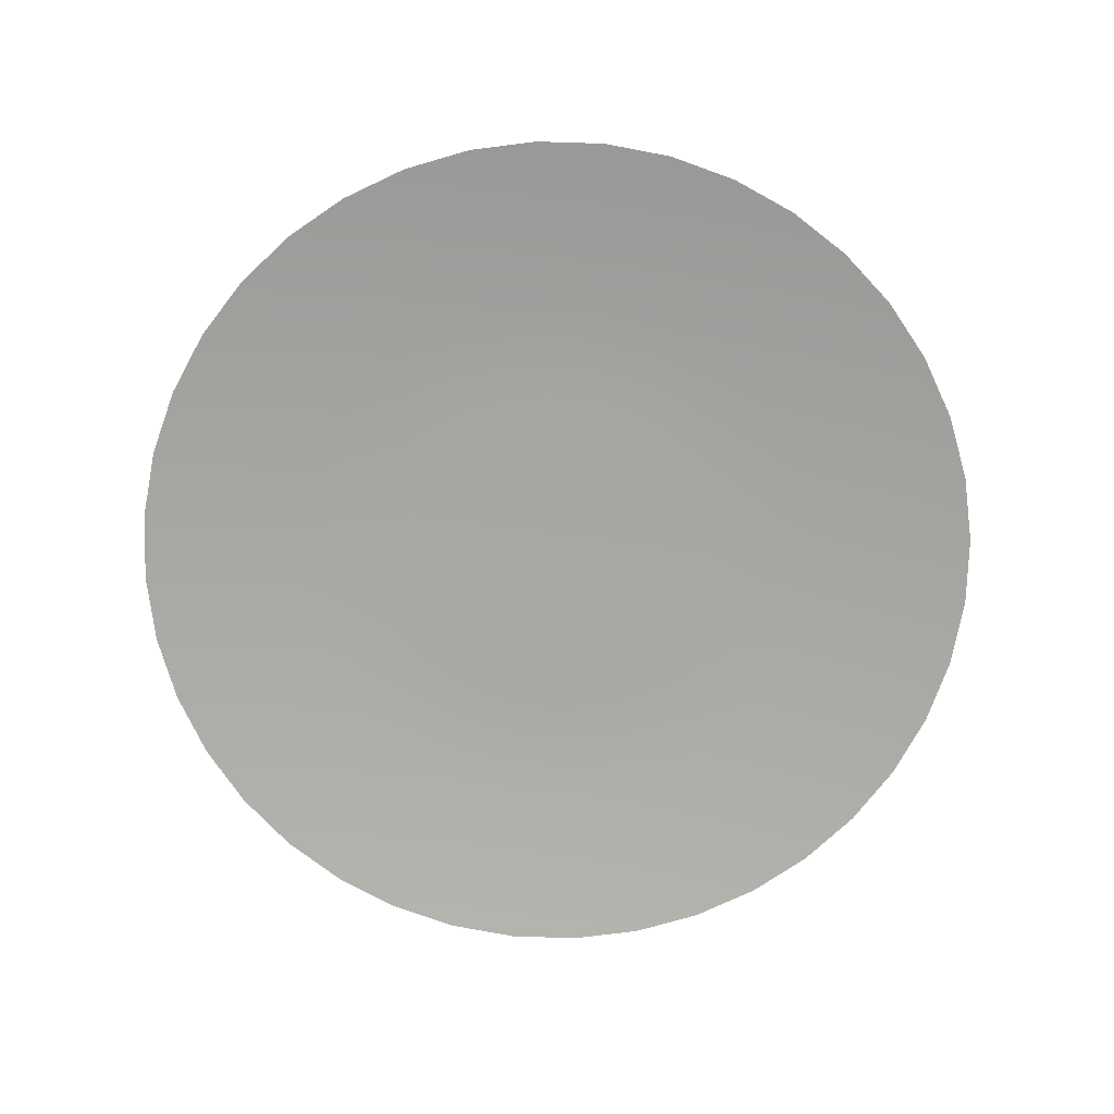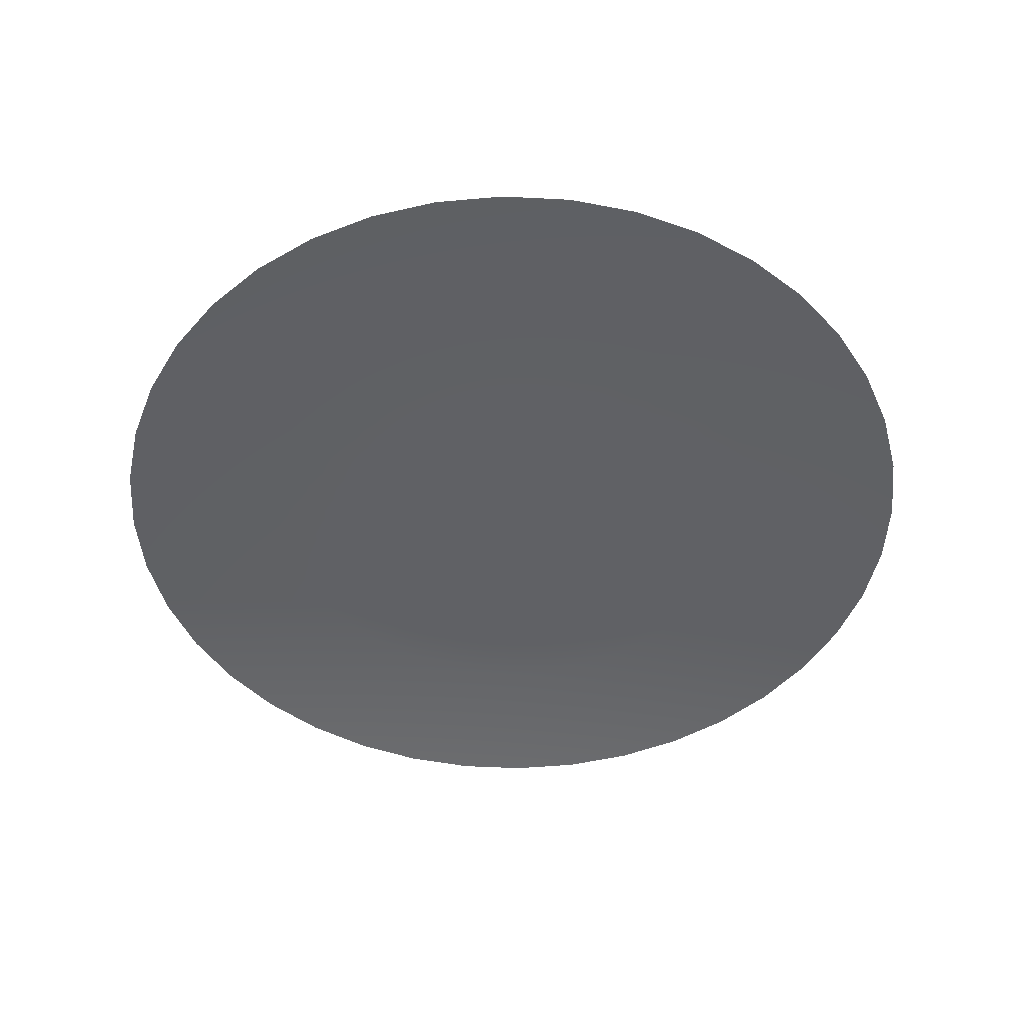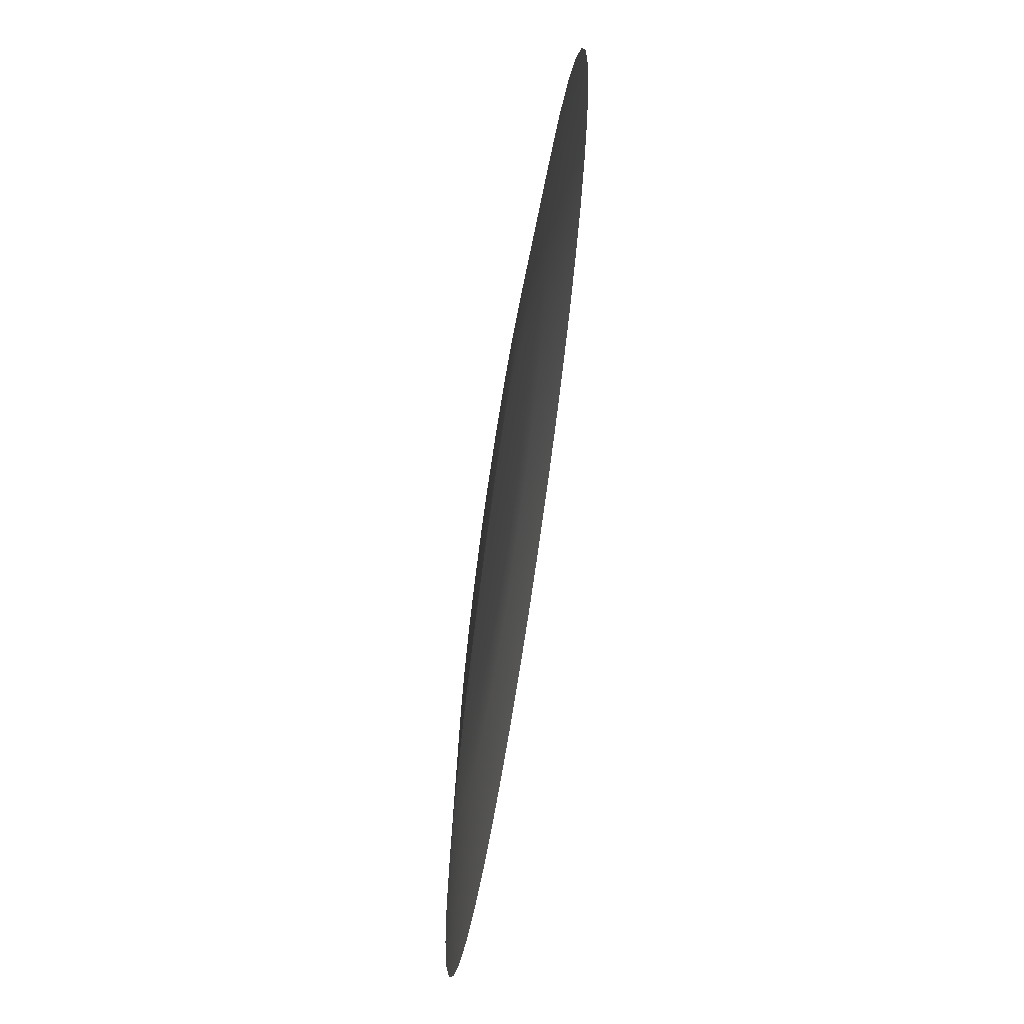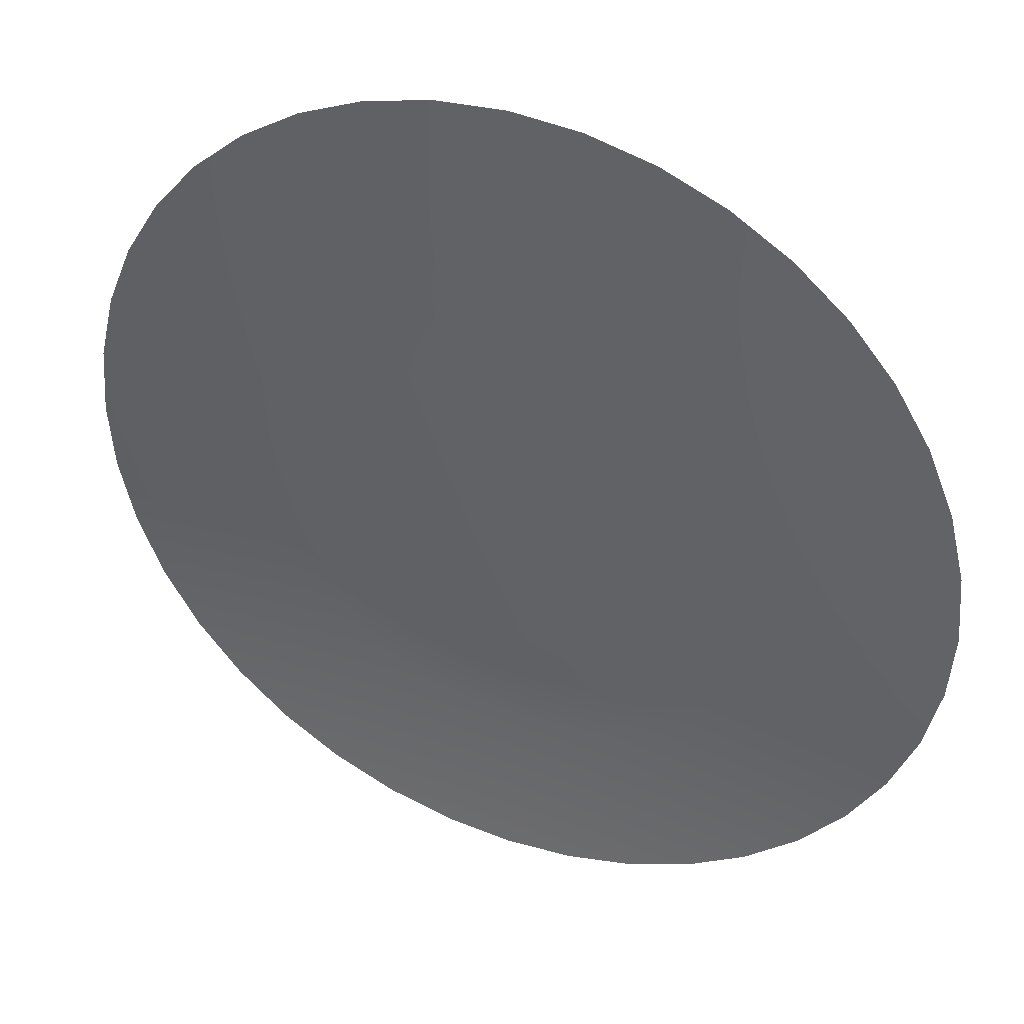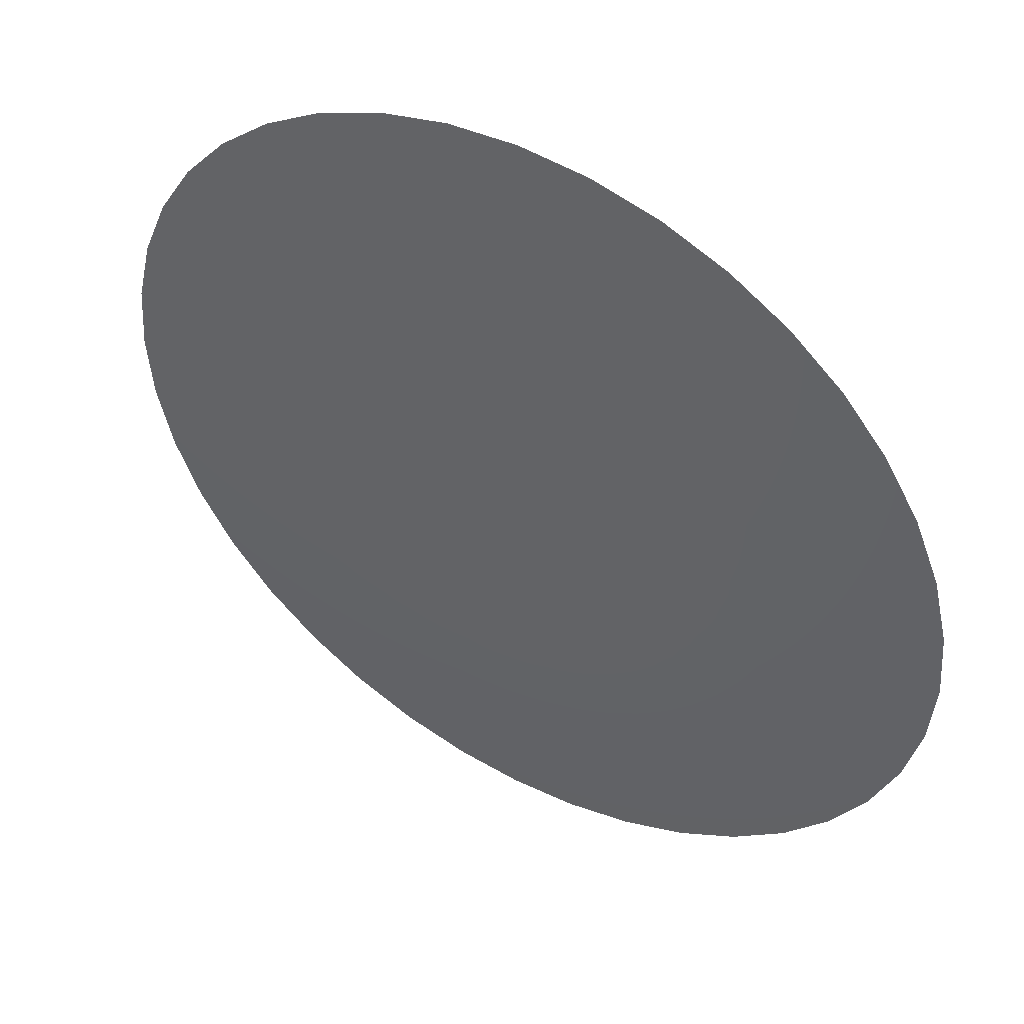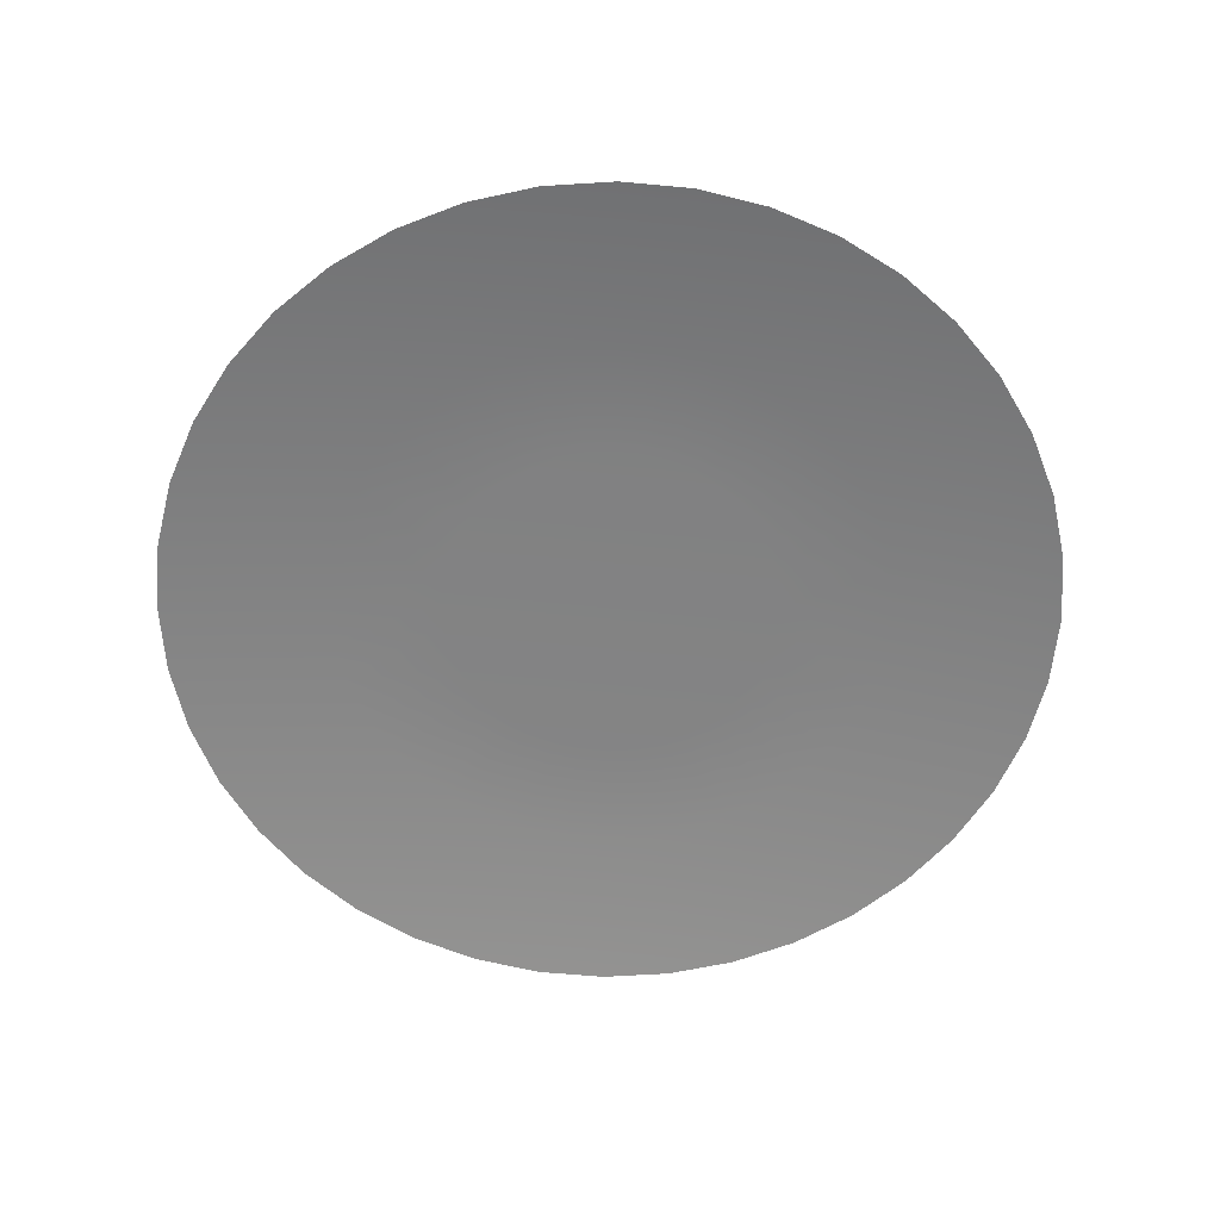
<metadata>
{"format":"obj","ext":"obj","renderer":"f3d","projection":"perspective","resolution":1024,"background":"white","views":[{"elev":-74.5,"azim":-42.3,"up":"+Y"},{"elev":-48.1,"azim":136.2,"up":"+Y"},{"elev":67.2,"azim":-81.2,"up":"+Z"},{"elev":38.9,"azim":23.4,"up":"+Z"},{"elev":47.6,"azim":-149.1,"up":"+Z"},{"elev":-60.9,"azim":-18.9,"up":"+Y"}]}
</metadata>
<code>
o Object002
v 2e-06 -0.1123 0
v 2e-06 -0.1123 17.28
v 2e-06 -0.3538 28.58
v 2.704 -0.1123 17.07
v 4.472 -0.3538 28.23
v 5.341 -0.1123 16.44
v 8.833 -0.3538 27.19
v 7.847 -0.1123 15.4
v 12.98 -0.3538 25.47
v 10.16 -0.1123 13.98
v 16.8 -0.3538 23.13
v 12.22 -0.1123 12.22
v 20.21 -0.3538 20.21
v 13.98 -0.1123 10.16
v 23.13 -0.3538 16.8
v 15.4 -0.1123 7.847
v 25.47 -0.3538 12.98
v 16.44 -0.1123 5.341
v 27.19 -0.3538 8.833
v 17.07 -0.1123 2.704
v 28.23 -0.3538 4.472
v 17.28 -0.1123 0
v 28.58 -0.3538 0
v 17.07 -0.1123 -2.704
v 28.23 -0.3538 -4.472
v 16.44 -0.1123 -5.341
v 27.19 -0.3538 -8.833
v 15.4 -0.1123 -7.847
v 25.47 -0.3538 -12.98
v 13.98 -0.1123 -10.16
v 23.13 -0.3538 -16.8
v 12.22 -0.1123 -12.22
v 20.21 -0.3538 -20.21
v 10.16 -0.1123 -13.98
v 16.8 -0.3538 -23.13
v 7.847 -0.1123 -15.4
v 12.98 -0.3538 -25.47
v 5.341 -0.1123 -16.44
v 8.833 -0.3538 -27.19
v 2.704 -0.1123 -17.07
v 4.472 -0.3538 -28.23
v 0 -0.1123 -17.28
v 0 -0.3538 -28.58
v -2.704 -0.1123 -17.07
v -4.472 -0.3538 -28.23
v -5.341 -0.1123 -16.44
v -8.833 -0.3538 -27.19
v -7.847 -0.1123 -15.4
v -12.98 -0.3538 -25.47
v -10.16 -0.1123 -13.98
v -16.8 -0.3538 -23.13
v -12.22 -0.1123 -12.22
v -20.21 -0.3538 -20.21
v -13.98 -0.1123 -10.16
v -23.13 -0.3538 -16.8
v -15.4 -0.1123 -7.847
v -25.47 -0.3538 -12.98
v -16.44 -0.1123 -5.341
v -27.19 -0.3538 -8.833
v -17.07 -0.1123 -2.704
v -28.23 -0.3538 -4.472
v -17.28 -0.1123 0
v -28.58 -0.3538 0
v -17.07 -0.1123 2.704
v -28.23 -0.3538 4.472
v -16.44 -0.1123 5.341
v -27.19 -0.3538 8.833
v -15.4 -0.1123 7.847
v -25.47 -0.3538 12.98
v -13.98 -0.1123 10.16
v -23.13 -0.3538 16.8
v -12.22 -0.1123 12.22
v -20.21 -0.3538 20.21
v -10.16 -0.1123 13.98
v -16.8 -0.3538 23.13
v -7.847 -0.1123 15.4
v -12.98 -0.3538 25.47
v -5.341 -0.1123 16.44
v -8.833 -0.3538 27.19
v -2.704 -0.1123 17.07
v -4.472 -0.3538 28.23
v 40.69 -2.049 20.73
v 43.44 -2.049 14.11
v 45.11 -2.049 7.145
v 45.67 -2.049 0
v 45.11 -2.049 -7.145
v 43.44 -2.049 -14.11
v 40.69 -2.049 -20.73
v 36.95 -2.049 -26.85
v 32.3 -2.049 -32.3
v 26.85 -2.049 -36.95
v 20.73 -2.049 -40.69
v 14.11 -2.049 -43.44
v 7.145 -2.049 -45.11
v -2e-06 -2.049 -45.67
v -7.145 -2.049 -45.11
v -14.11 -2.049 -43.44
v -20.73 -2.049 -40.69
v -26.85 -2.049 -36.95
v -32.3 -2.049 -32.3
v -36.95 -2.049 -26.85
v -40.69 -2.049 -20.73
v -43.44 -2.049 -14.11
v -45.11 -2.049 -7.145
v -45.67 -2.049 0
v -45.11 -2.049 7.145
v -43.44 -2.049 14.11
v -40.69 -2.049 20.73
v -36.95 -2.049 26.85
v -32.3 -2.049 32.3
v -26.85 -2.049 36.95
v -20.73 -2.049 40.69
v -14.11 -2.049 43.44
v -7.145 -2.049 45.11
v 4e-06 -2.049 45.67
v 7.145 -2.049 45.11
v 14.11 -2.049 43.44
v 20.73 -2.049 40.69
v 26.85 -2.049 36.95
v 32.3 -2.049 32.3
v 36.95 -2.049 26.85
f 1 2 4
f 4 3 5
f 116 3 115
f 4 6 1
f 6 5 7
f 116 7 5
f 1 6 8
f 6 9 8
f 118 7 117
f 8 10 1
f 11 8 9
f 118 11 9
f 1 10 12
f 13 10 11
f 119 13 11
f 12 14 1
f 15 12 13
f 15 120 121
f 1 14 16
f 14 17 16
f 15 82 17
f 16 18 1
f 17 18 16
f 82 19 17
f 1 18 20
f 21 18 19
f 19 84 21
f 20 22 1
f 20 23 22
f 85 21 84
f 1 22 24
f 23 24 22
f 25 85 86
f 24 26 1
f 27 24 25
f 87 25 86
f 1 26 28
f 26 29 28
f 87 29 27
f 28 30 1
f 28 31 30
f 31 88 89
f 1 30 32
f 33 30 31
f 31 90 33
f 1 32 34
f 34 33 35
f 90 35 33
f 34 36 1
f 35 36 34
f 92 35 91
f 1 36 38
f 38 37 39
f 92 39 37
f 38 40 1
f 38 41 40
f 94 39 93
f 1 40 42
f 41 42 40
f 43 94 95
f 42 44 1
f 44 43 45
f 95 45 43
f 1 44 46
f 44 47 46
f 96 47 45
f 46 48 1
f 47 48 46
f 49 97 98
f 1 48 50
f 51 48 49
f 99 49 98
f 50 52 1
f 50 53 52
f 100 51 99
f 1 52 54
f 52 55 54
f 55 100 101
f 54 56 1
f 56 55 57
f 55 102 57
f 1 56 58
f 58 57 59
f 57 103 59
f 58 60 1
f 59 60 58
f 104 59 103
f 1 60 62
f 63 60 61
f 105 61 104
f 62 64 1
f 62 65 64
f 63 106 65
f 1 64 66
f 65 66 64
f 67 106 107
f 66 68 1
f 69 66 67
f 108 67 107
f 1 68 70
f 68 71 70
f 108 71 69
f 70 72 1
f 70 73 72
f 110 71 109
f 72 74 1
f 75 72 73
f 110 75 73
f 1 74 76
f 74 77 76
f 111 77 75
f 76 78 1
f 77 78 76
f 79 112 113
f 1 78 80
f 81 78 79
f 114 79 113
f 80 2 1
f 2 81 3
f 114 3 81
f 4 2 3
f 116 5 3
f 6 4 5
f 116 117 7
f 6 7 9
f 118 9 7
f 11 10 8
f 118 119 11
f 13 12 10
f 119 120 13
f 15 14 12
f 15 13 120
f 14 15 17
f 15 121 82
f 17 19 18
f 82 83 19
f 21 20 18
f 19 83 84
f 20 21 23
f 85 23 21
f 23 25 24
f 25 23 85
f 27 26 24
f 87 27 25
f 26 27 29
f 87 88 29
f 28 29 31
f 31 29 88
f 33 32 30
f 31 89 90
f 34 32 33
f 90 91 35
f 35 37 36
f 92 37 35
f 38 36 37
f 92 93 39
f 38 39 41
f 94 41 39
f 41 43 42
f 43 41 94
f 44 42 43
f 95 96 45
f 44 45 47
f 96 97 47
f 47 49 48
f 49 47 97
f 51 50 48
f 99 51 49
f 50 51 53
f 100 53 51
f 52 53 55
f 55 53 100
f 56 54 55
f 55 101 102
f 58 56 57
f 57 102 103
f 59 61 60
f 104 61 59
f 63 62 60
f 105 63 61
f 62 63 65
f 63 105 106
f 65 67 66
f 67 65 106
f 69 68 66
f 108 69 67
f 68 69 71
f 108 109 71
f 70 71 73
f 110 73 71
f 75 74 72
f 110 111 75
f 74 75 77
f 111 112 77
f 77 79 78
f 79 77 112
f 81 80 78
f 114 81 79
f 2 80 81
f 114 115 3

</code>
